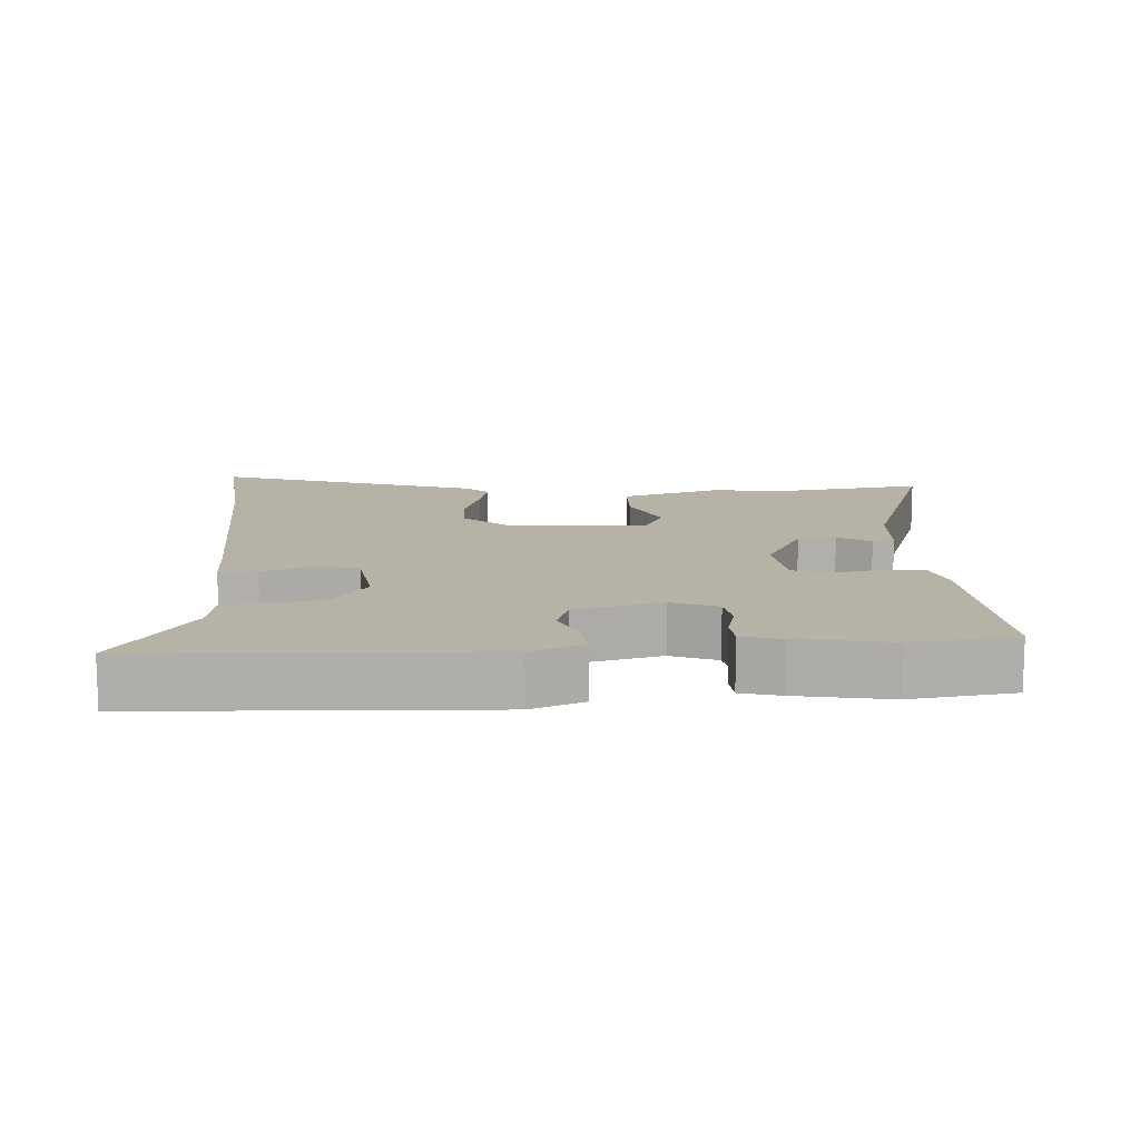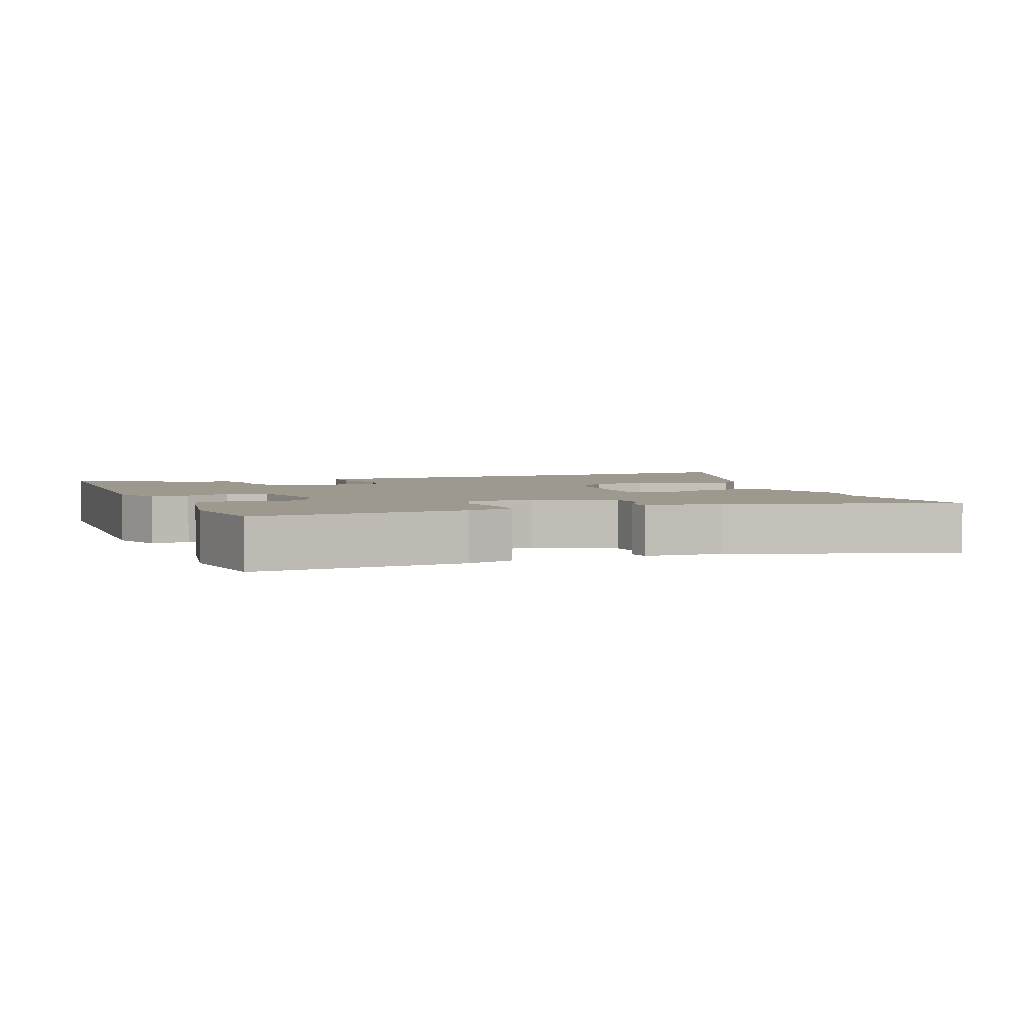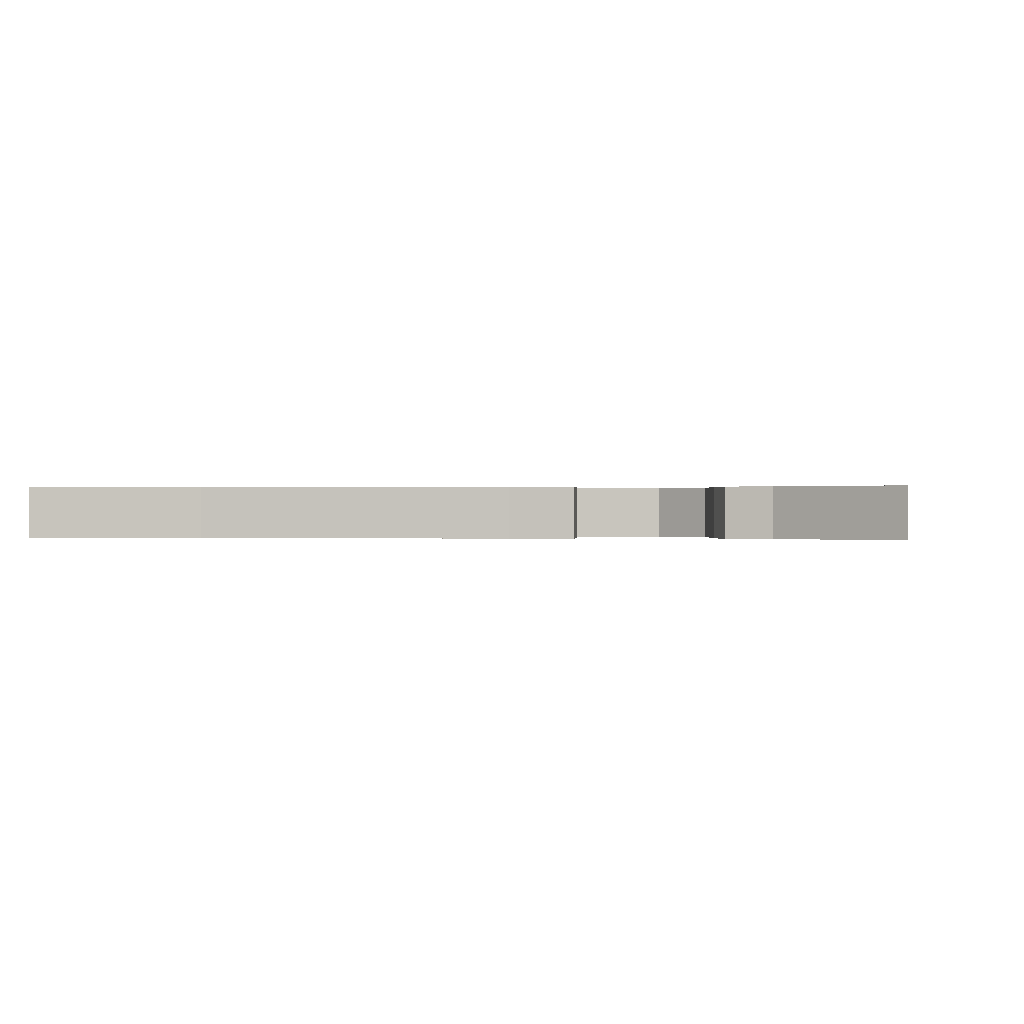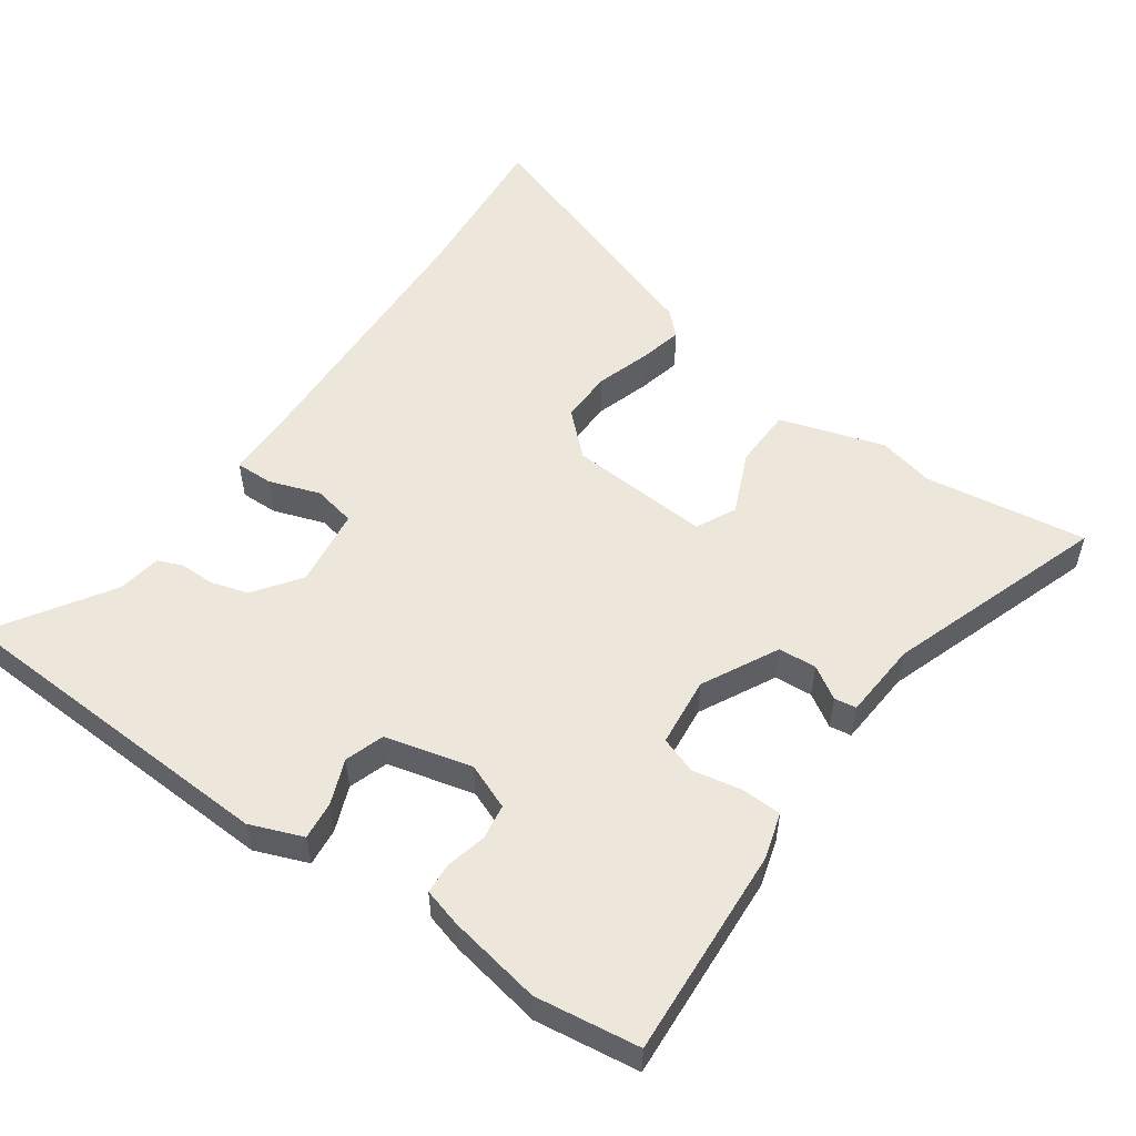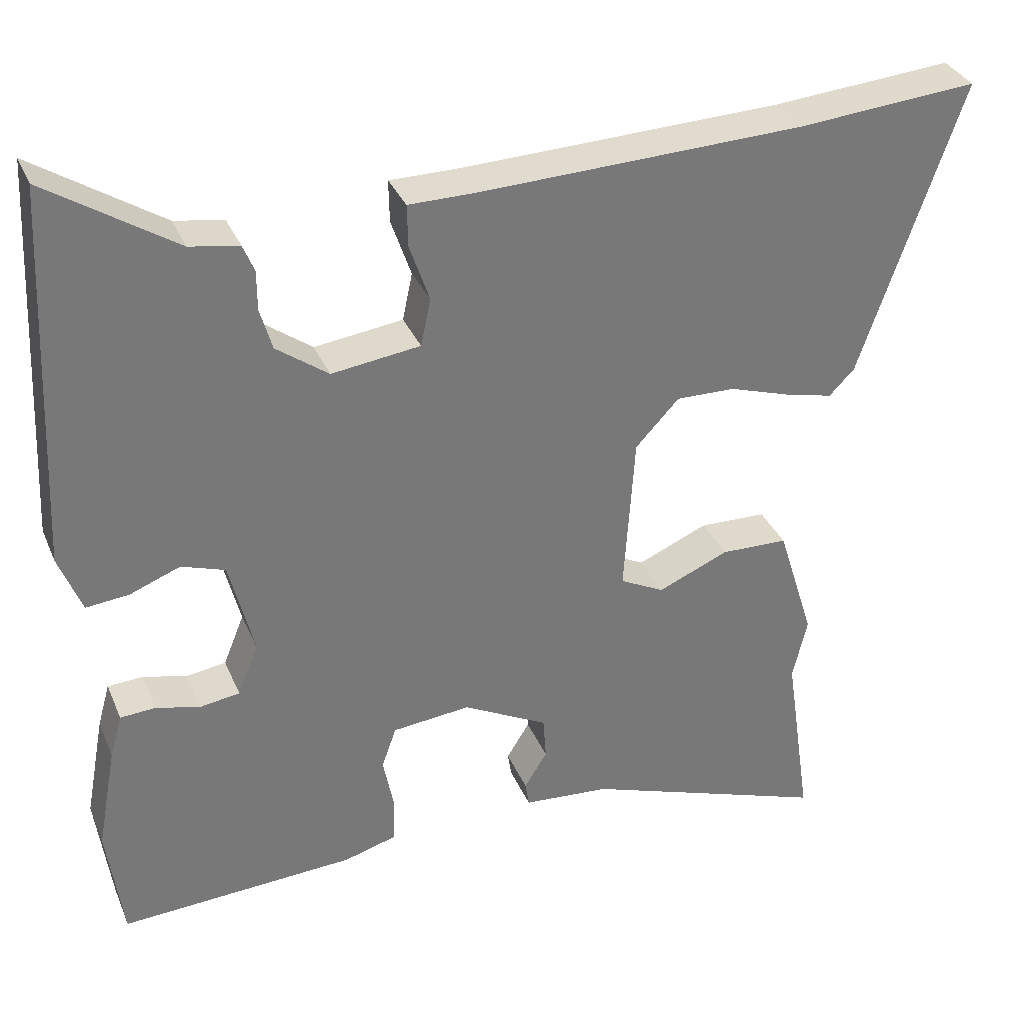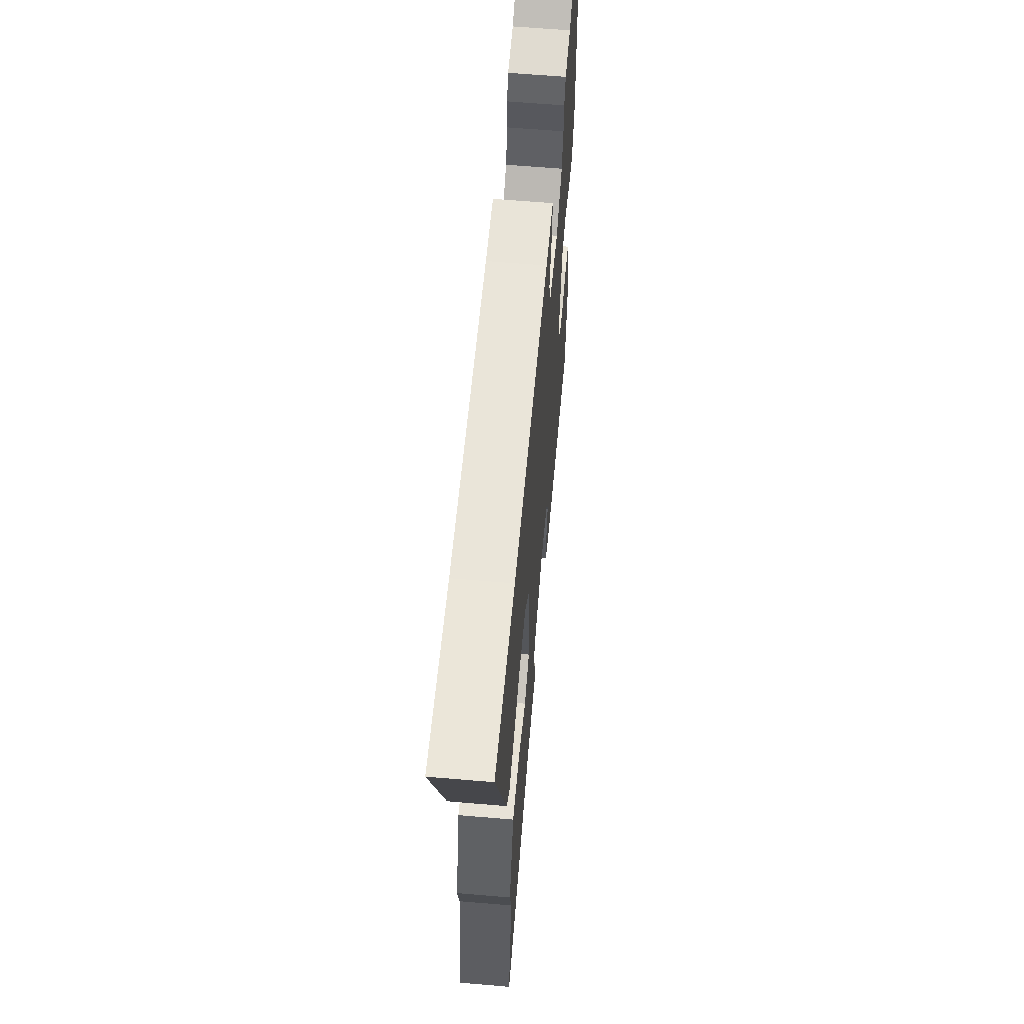
<metadata>
{"format":"obj","ext":"obj","renderer":"f3d","projection":"perspective","resolution":1024,"background":"white","views":[{"elev":12.3,"azim":86.5,"up":"+Y"},{"elev":3.4,"azim":158.4,"up":"+Y"},{"elev":0.1,"azim":7.1,"up":"+Y"},{"elev":53.6,"azim":125.2,"up":"+Y"},{"elev":33.3,"azim":159.5,"up":"+Z"},{"elev":60.9,"azim":-85.0,"up":"+Z"}]}
</metadata>
<code>
v -0.669 0.07 0.515
v -0.432 0.07 0.494
v -0.011 0.07 0.477
v 0.078 0.07 0.476
v 0.077 0.07 0.421
v 0.051 0.07 0.346
v 0.064 0.07 0.284
v 0.18 0.07 0.268
v 0.248 0.07 0.317
v 0.264 0.07 0.372
v 0.264 0.07 0.423
v 0.279 0.07 0.459
v 0.343 0.07 0.469
v 0.512 0.07 0.577
v 0.535 0.07 0.08
v 0.505 0.07 0.003
v 0.449 0.07 0.009
v 0.383 0.07 0.035
v 0.326 0.07 0.016
v 0.294 0.07 -0.111
v 0.321 0.07 -0.178
v 0.373 0.07 -0.186
v 0.431 0.07 -0.172
v 0.477 0.07 -0.175
v 0.493 0.07 -0.232
v 0.518 0.07 -0.368
v 0.497 0.07 -0.52
v 0.188 0.07 -0.501
v 0.12 0.07 -0.481
v 0.118 0.07 -0.421
v 0.132 0.07 -0.35
v 0.113 0.07 -0.296
v 0.011 0.07 -0.285
v -0.1 0.07 -0.342
v -0.104 0.07 -0.398
v -0.074 0.07 -0.446
v -0.079 0.07 -0.478
v -0.192 0.07 -0.486
v -0.514 0.07 -0.596
v -0.479 0.07 -0.358
v -0.498 0.07 -0.276
v -0.45 0.07 -0.123
v -0.362 0.07 -0.121
v -0.27 0.07 -0.161
v -0.212 0.07 -0.132
v -0.226 0.07 0.076
v -0.283 0.07 0.137
v -0.36 0.07 0.136
v -0.439 0.07 0.111
v -0.503 0.07 0.096
v -0.536 0.07 0.13
v -0.669 0 0.515
v -0.432 0 0.494
v -0.011 0 0.477
v 0.078 0 0.476
v 0.077 0 0.421
v 0.051 0 0.346
v 0.064 0 0.284
v 0.18 0 0.268
v 0.248 0 0.317
v 0.264 0 0.372
v 0.264 0 0.423
v 0.279 0 0.459
v 0.343 0 0.469
v 0.512 0 0.577
v 0.535 0 0.08
v 0.505 0 0.003
v 0.449 0 0.009
v 0.383 0 0.035
v 0.326 0 0.016
v 0.294 0 -0.111
v 0.321 0 -0.178
v 0.373 0 -0.186
v 0.431 0 -0.172
v 0.477 0 -0.175
v 0.493 0 -0.232
v 0.518 0 -0.368
v 0.497 0 -0.52
v 0.188 0 -0.501
v 0.12 0 -0.481
v 0.118 0 -0.421
v 0.132 0 -0.35
v 0.113 0 -0.296
v 0.011 0 -0.285
v -0.1 0 -0.342
v -0.104 0 -0.398
v -0.074 0 -0.446
v -0.079 0 -0.478
v -0.192 0 -0.486
v -0.514 0 -0.596
v -0.479 0 -0.358
v -0.498 0 -0.276
v -0.45 0 -0.123
v -0.362 0 -0.121
v -0.27 0 -0.161
v -0.212 0 -0.132
v -0.226 0 0.076
v -0.283 0 0.137
v -0.36 0 0.136
v -0.439 0 0.111
v -0.503 0 0.096
v -0.536 0 0.13
f 51 1 2
f 50 51 2
f 49 50 2
f 48 49 2
f 47 48 2 3
f 4 5 6
f 3 4 6
f 47 3 6
f 46 47 6
f 45 46 6 7
f 42 43 44
f 41 42 44
f 40 41 44
f 40 44 45
f 39 40 45
f 38 39 45
f 35 36 37 38
f 34 35 38 45
f 45 7 8
f 34 45 8
f 33 34 8
f 29 30 31
f 28 29 31
f 27 28 31
f 26 27 31
f 25 26 31
f 24 25 31
f 23 24 31
f 22 23 31
f 21 22 31 32
f 20 21 32 33
f 16 17 18
f 15 16 18
f 14 15 18
f 13 14 18
f 13 18 19
f 12 13 19
f 11 12 19
f 10 11 19
f 9 10 19 20
f 8 9 20 33
f 53 52 102
f 53 102 101
f 53 101 100
f 53 100 99
f 54 53 99 98
f 57 56 55
f 57 55 54
f 57 54 98
f 57 98 97
f 58 57 97 96
f 95 94 93
f 95 93 92
f 95 92 91
f 96 95 91
f 96 91 90
f 96 90 89
f 89 88 87 86
f 96 89 86 85
f 59 58 96
f 59 96 85
f 59 85 84
f 82 81 80
f 82 80 79
f 82 79 78
f 82 78 77
f 82 77 76
f 82 76 75
f 82 75 74
f 82 74 73
f 83 82 73 72
f 84 83 72 71
f 69 68 67
f 69 67 66
f 69 66 65
f 69 65 64
f 70 69 64
f 70 64 63
f 70 63 62
f 70 62 61
f 71 70 61 60
f 84 71 60 59
f 1 52 53 2
f 2 53 54 3
f 3 54 55 4
f 4 55 56 5
f 5 56 57 6
f 6 57 58 7
f 7 58 59 8
f 8 59 60 9
f 9 60 61 10
f 10 61 62 11
f 11 62 63 12
f 12 63 64 13
f 13 64 65 14
f 14 65 66 15
f 15 66 67 16
f 16 67 68 17
f 17 68 69 18
f 18 69 70 19
f 19 70 71 20
f 20 71 72 21
f 21 72 73 22
f 22 73 74 23
f 23 74 75 24
f 24 75 76 25
f 25 76 77 26
f 26 77 78 27
f 27 78 79 28
f 28 79 80 29
f 29 80 81 30
f 30 81 82 31
f 31 82 83 32
f 32 83 84 33
f 33 84 85 34
f 34 85 86 35
f 35 86 87 36
f 36 87 88 37
f 37 88 89 38
f 38 89 90 39
f 39 90 91 40
f 40 91 92 41
f 41 92 93 42
f 42 93 94 43
f 43 94 95 44
f 44 95 96 45
f 45 96 97 46
f 46 97 98 47
f 47 98 99 48
f 48 99 100 49
f 49 100 101 50
f 50 101 102 51
f 51 102 52 1

</code>
